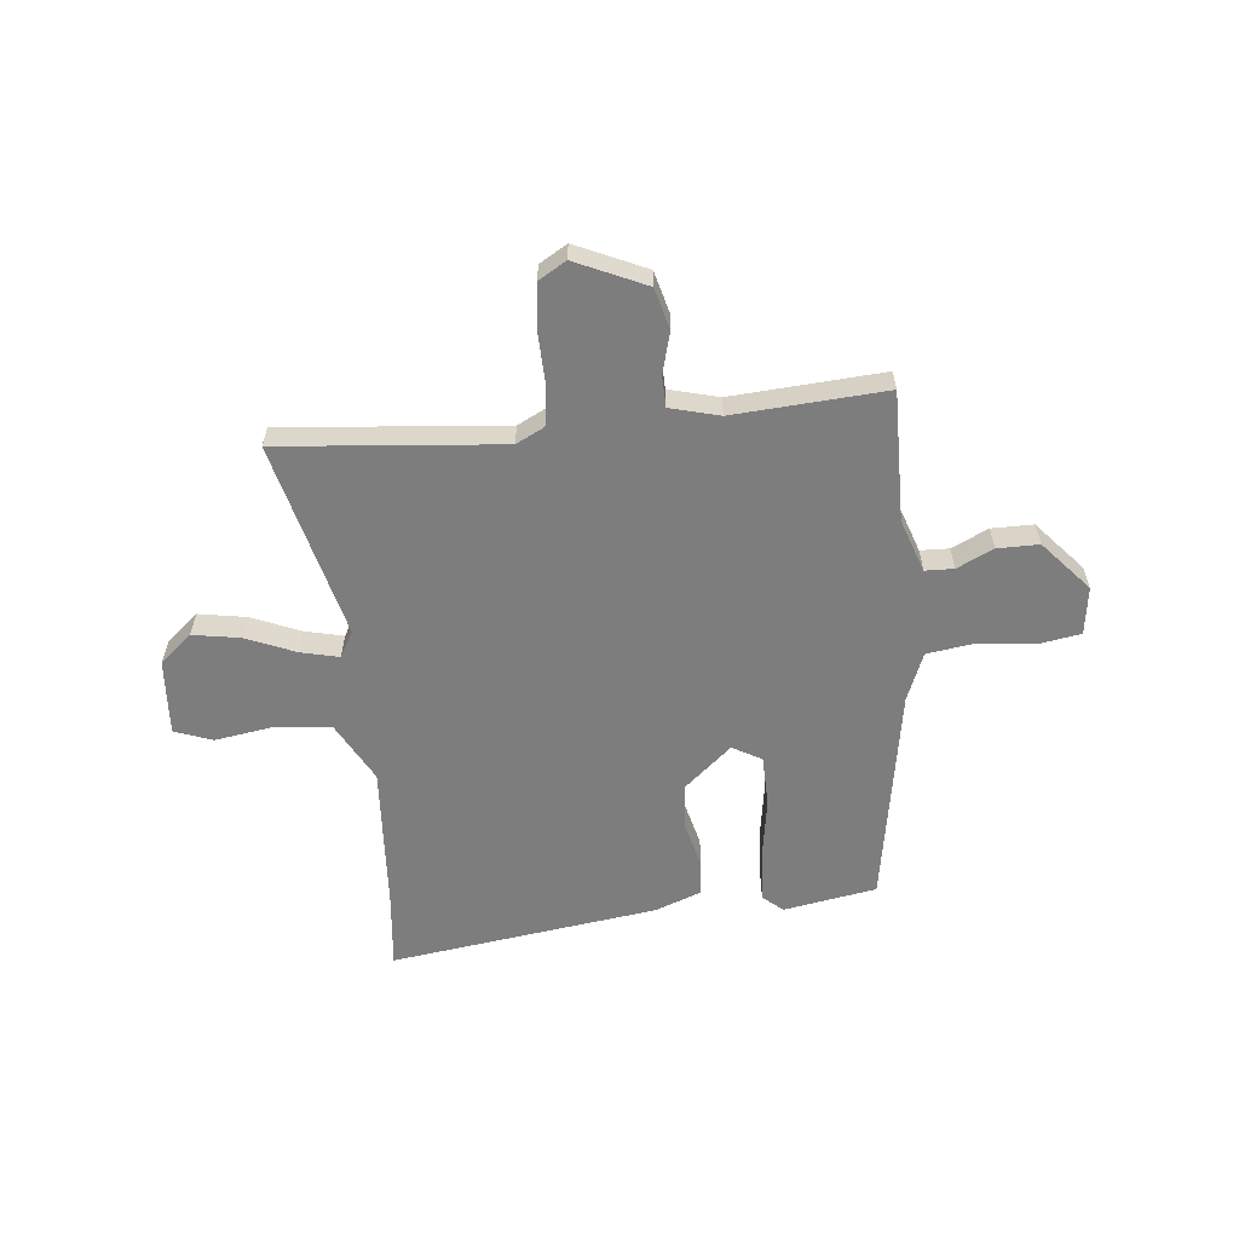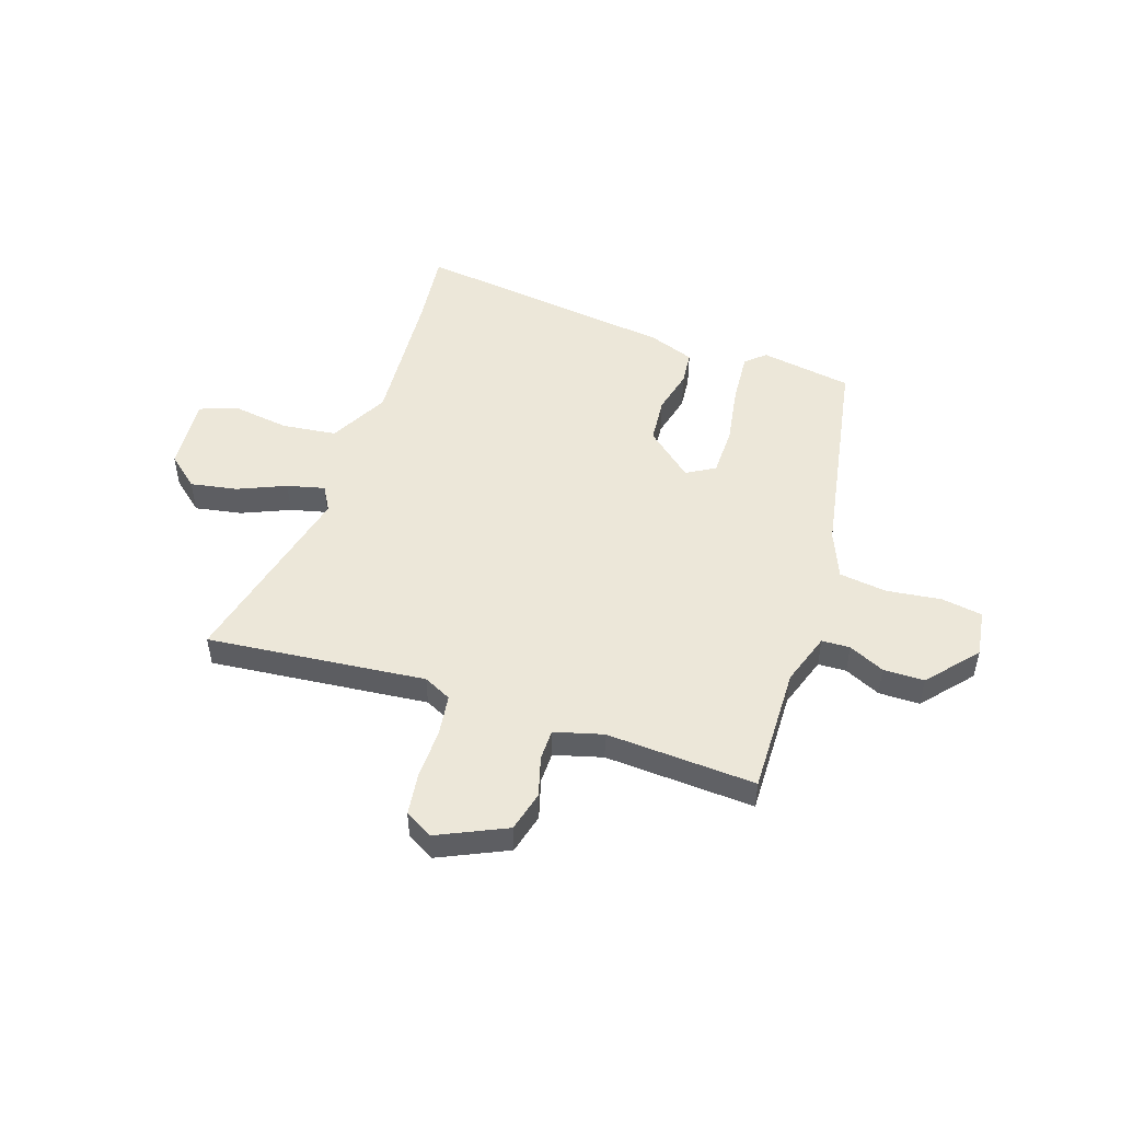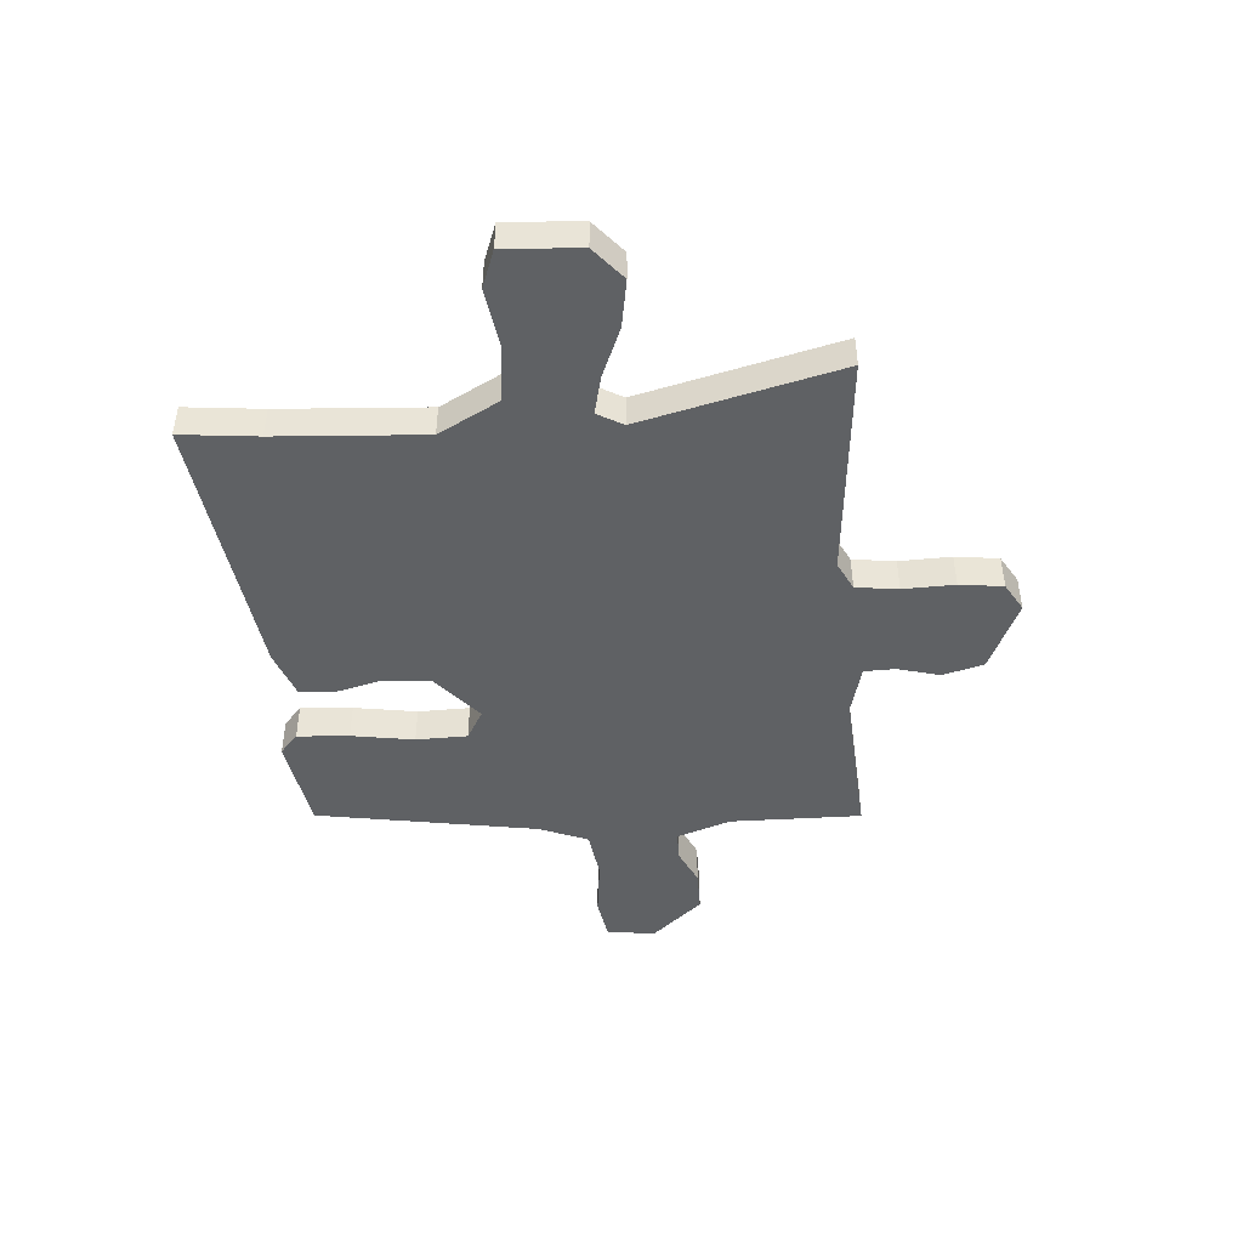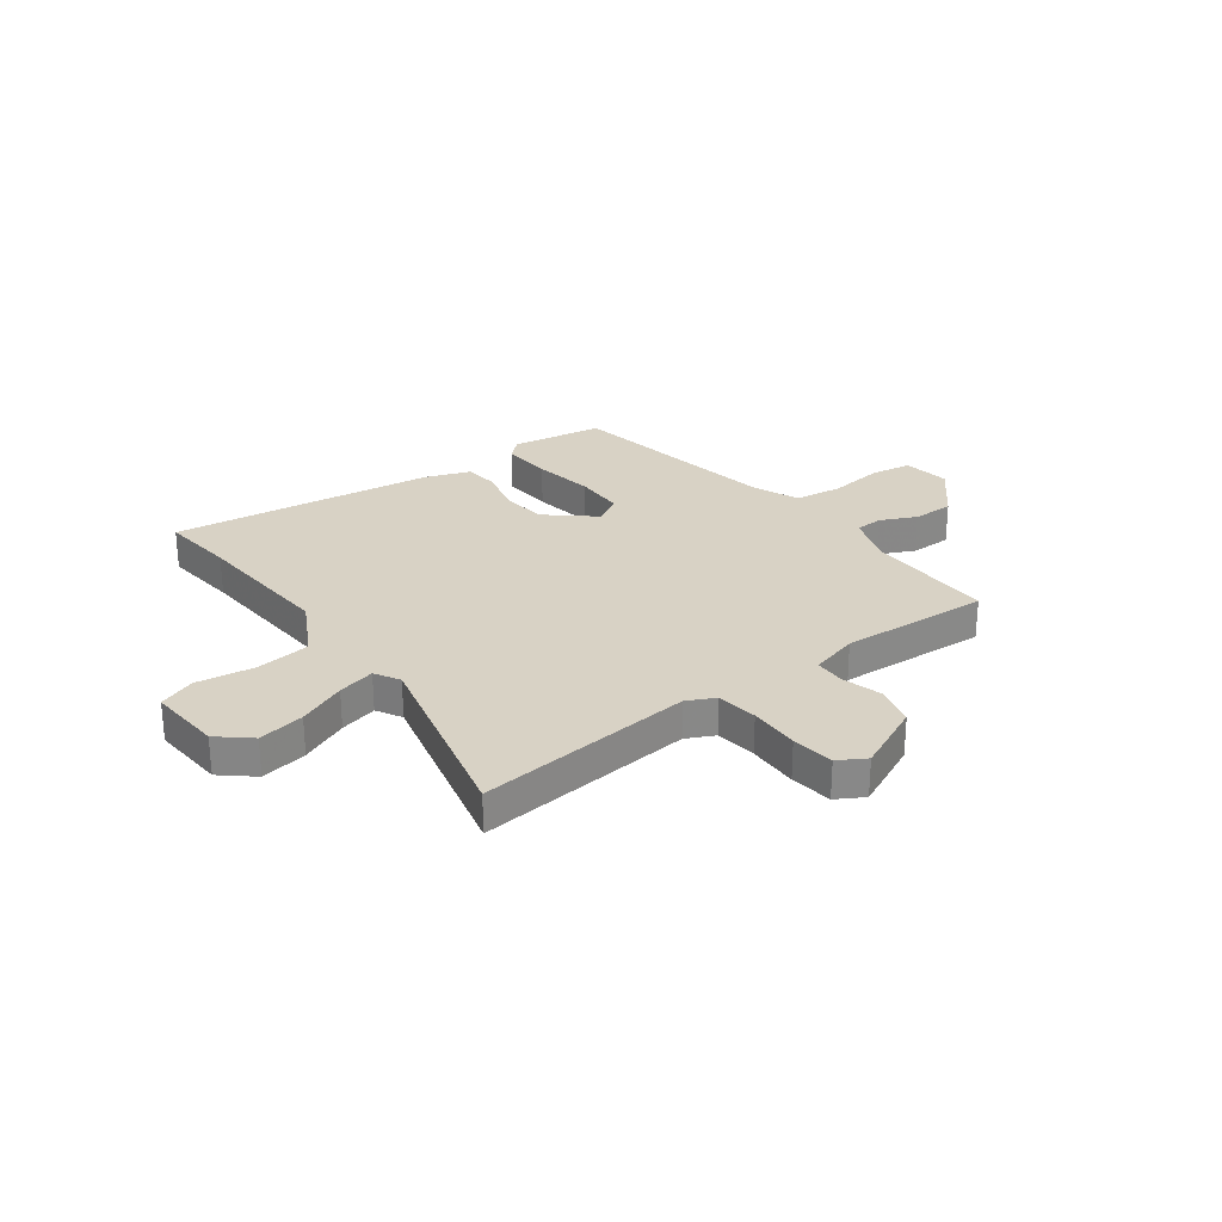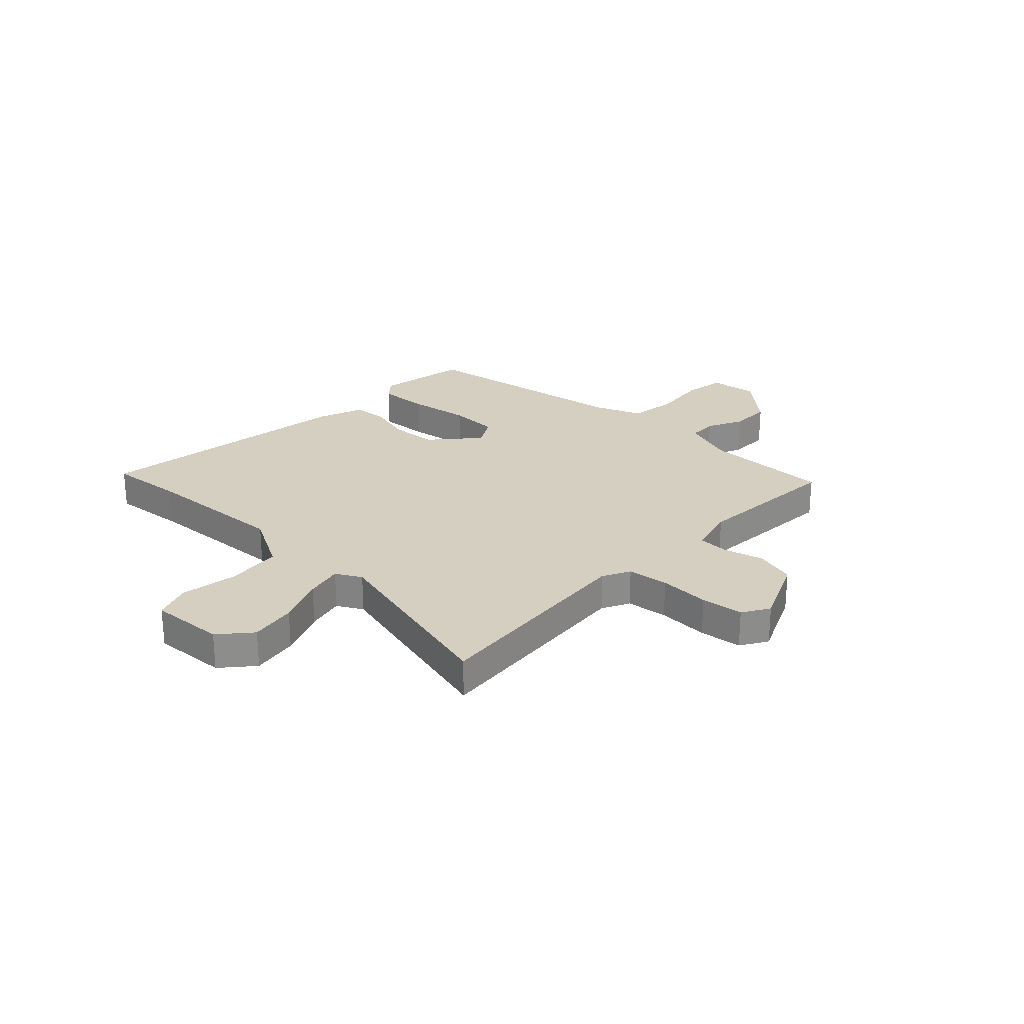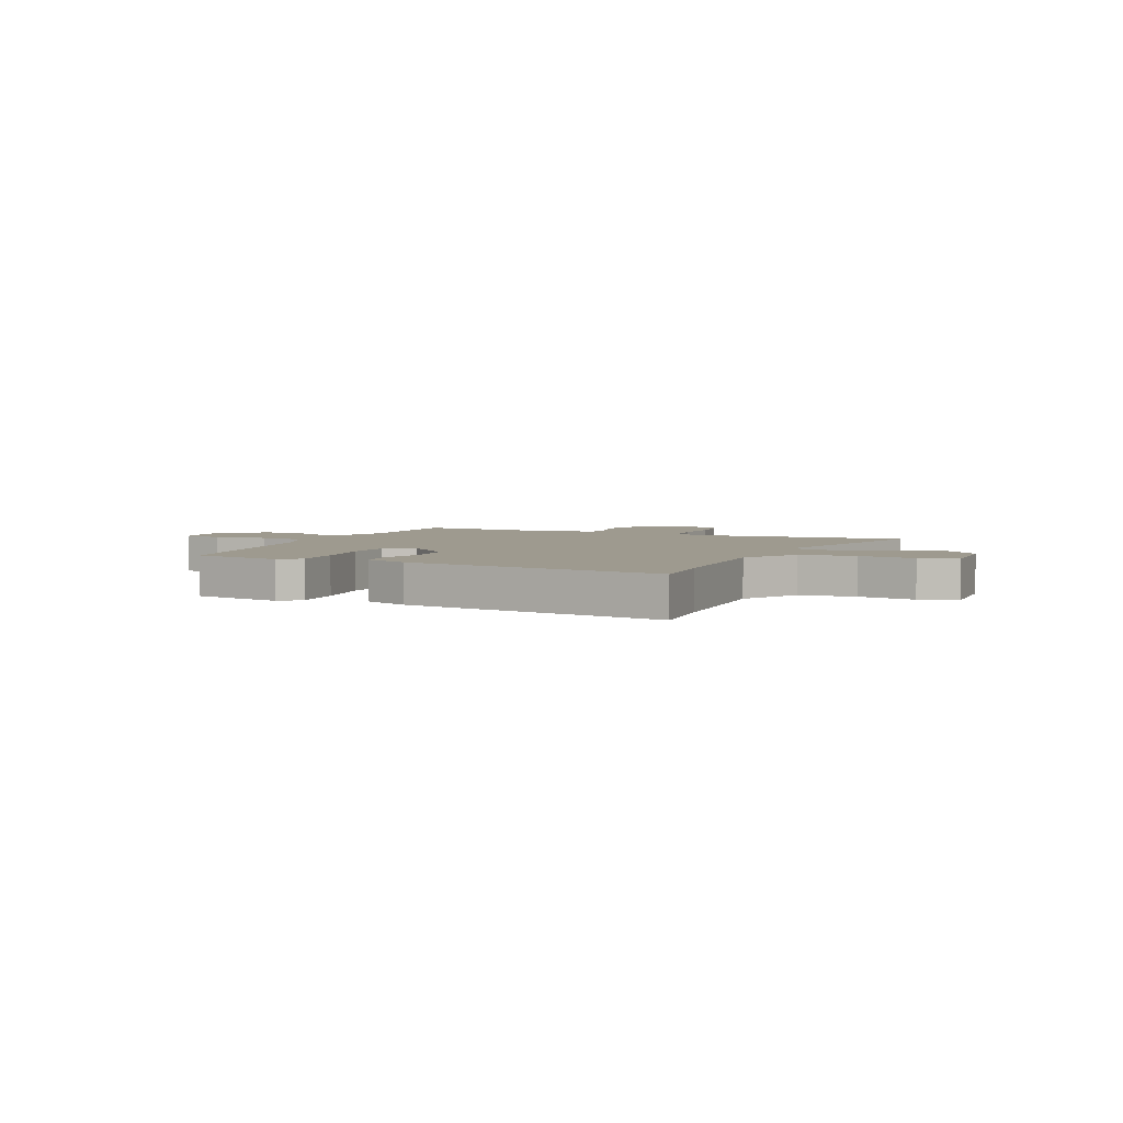
<metadata>
{"format":"obj","ext":"obj","renderer":"f3d","projection":"perspective","resolution":1024,"background":"white","views":[{"elev":-59.2,"azim":-174.9,"up":"+Y"},{"elev":49.6,"azim":-162.7,"up":"+Y"},{"elev":-46.7,"azim":93.7,"up":"+Y"},{"elev":27.7,"azim":142.4,"up":"+Y"},{"elev":25.9,"azim":133.3,"up":"+Y"},{"elev":3.8,"azim":24.1,"up":"+Y"}]}
</metadata>
<code>
v -0.392 0.07 0.501
v -0.22 0.07 0.533
v -0.183 0.07 0.501
v -0.188 0.07 0.406
v -0.205 0.07 0.291
v -0.202 0.07 0.197
v -0.148 0.07 0.167
v -0.061 0.07 0.244
v -0.055 0.07 0.332
v -0.077 0.07 0.415
v -0.072 0.07 0.48
v 0.013 0.07 0.513
v 0.508 0.07 0.587
v 0.495 0.07 0.445
v 0.481 0.07 0.173
v 0.542 0.07 0.063
v 0.646 0.07 0.053
v 0.754 0.07 0.071
v 0.824 0.07 0.046
v 0.816 0.07 -0.094
v 0.757 0.07 -0.146
v 0.669 0.07 -0.132
v 0.578 0.07 -0.095
v 0.507 0.07 -0.079
v 0.481 0.07 -0.127
v 0.575 0.07 -0.49
v 0.164 0.07 -0.457
v 0.112 0.07 -0.484
v 0.103 0.07 -0.562
v 0.107 0.07 -0.657
v 0.098 0.07 -0.737
v 0.047 0.07 -0.768
v -0.083 0.07 -0.711
v -0.104 0.07 -0.635
v -0.084 0.07 -0.559
v -0.086 0.07 -0.501
v -0.177 0.07 -0.478
v -0.458 0.07 -0.5
v -0.458 0.07 -0.259
v -0.493 0.07 -0.161
v -0.546 0.07 -0.16
v -0.613 0.07 -0.193
v -0.69 0.07 -0.194
v -0.772 0.07 -0.102
v -0.761 0.07 -0.013
v -0.684 0.07 0.001
v -0.58 0.07 -0.01
v -0.491 0.07 0.004
v -0.456 0.07 0.094
v -0.392 0 0.501
v -0.22 0 0.533
v -0.183 0 0.501
v -0.188 0 0.406
v -0.205 0 0.291
v -0.202 0 0.197
v -0.148 0 0.167
v -0.061 0 0.244
v -0.055 0 0.332
v -0.077 0 0.415
v -0.072 0 0.48
v 0.013 0 0.513
v 0.508 0 0.587
v 0.495 0 0.445
v 0.481 0 0.173
v 0.542 0 0.063
v 0.646 0 0.053
v 0.754 0 0.071
v 0.824 0 0.046
v 0.816 0 -0.094
v 0.757 0 -0.146
v 0.669 0 -0.132
v 0.578 0 -0.095
v 0.507 0 -0.079
v 0.481 0 -0.127
v 0.575 0 -0.49
v 0.164 0 -0.457
v 0.112 0 -0.484
v 0.103 0 -0.562
v 0.107 0 -0.657
v 0.098 0 -0.737
v 0.047 0 -0.768
v -0.083 0 -0.711
v -0.104 0 -0.635
v -0.084 0 -0.559
v -0.086 0 -0.501
v -0.177 0 -0.478
v -0.458 0 -0.5
v -0.458 0 -0.259
v -0.493 0 -0.161
v -0.546 0 -0.16
v -0.613 0 -0.193
v -0.69 0 -0.194
v -0.772 0 -0.102
v -0.761 0 -0.013
v -0.684 0 0.001
v -0.58 0 -0.01
v -0.491 0 0.004
v -0.456 0 0.094
f 44 45 46 47
f 44 47 48
f 41 42 43 44
f 40 41 44 48
f 39 40 48 49
f 37 38 39 49
f 32 33 34 35
f 32 35 36
f 29 30 31 32
f 28 29 32 36
f 27 28 36 37
f 25 26 27
f 24 25 27 37
f 20 21 22 23
f 20 23 24
f 17 18 19 20
f 16 17 20 24
f 15 16 24 37
f 11 12 13 14
f 9 10 11 14
f 8 9 14 15
f 7 8 15 37
f 2 3 4 5
f 2 5 6
f 1 2 6
f 49 1 6
f 6 7 37 49
f 96 95 94 93
f 97 96 93
f 93 92 91 90
f 97 93 90 89
f 98 97 89 88
f 98 88 87 86
f 84 83 82 81
f 85 84 81
f 81 80 79 78
f 85 81 78 77
f 86 85 77 76
f 76 75 74
f 86 76 74 73
f 72 71 70 69
f 73 72 69
f 69 68 67 66
f 73 69 66 65
f 86 73 65 64
f 63 62 61 60
f 63 60 59 58
f 64 63 58 57
f 86 64 57 56
f 54 53 52 51
f 55 54 51
f 55 51 50
f 55 50 98
f 98 86 56 55
f 1 50 51 2
f 2 51 52 3
f 3 52 53 4
f 4 53 54 5
f 5 54 55 6
f 6 55 56 7
f 7 56 57 8
f 8 57 58 9
f 9 58 59 10
f 10 59 60 11
f 11 60 61 12
f 12 61 62 13
f 13 62 63 14
f 14 63 64 15
f 15 64 65 16
f 16 65 66 17
f 17 66 67 18
f 18 67 68 19
f 19 68 69 20
f 20 69 70 21
f 21 70 71 22
f 22 71 72 23
f 23 72 73 24
f 24 73 74 25
f 25 74 75 26
f 26 75 76 27
f 27 76 77 28
f 28 77 78 29
f 29 78 79 30
f 30 79 80 31
f 31 80 81 32
f 32 81 82 33
f 33 82 83 34
f 34 83 84 35
f 35 84 85 36
f 36 85 86 37
f 37 86 87 38
f 38 87 88 39
f 39 88 89 40
f 40 89 90 41
f 41 90 91 42
f 42 91 92 43
f 43 92 93 44
f 44 93 94 45
f 45 94 95 46
f 46 95 96 47
f 47 96 97 48
f 48 97 98 49
f 49 98 50 1

</code>
